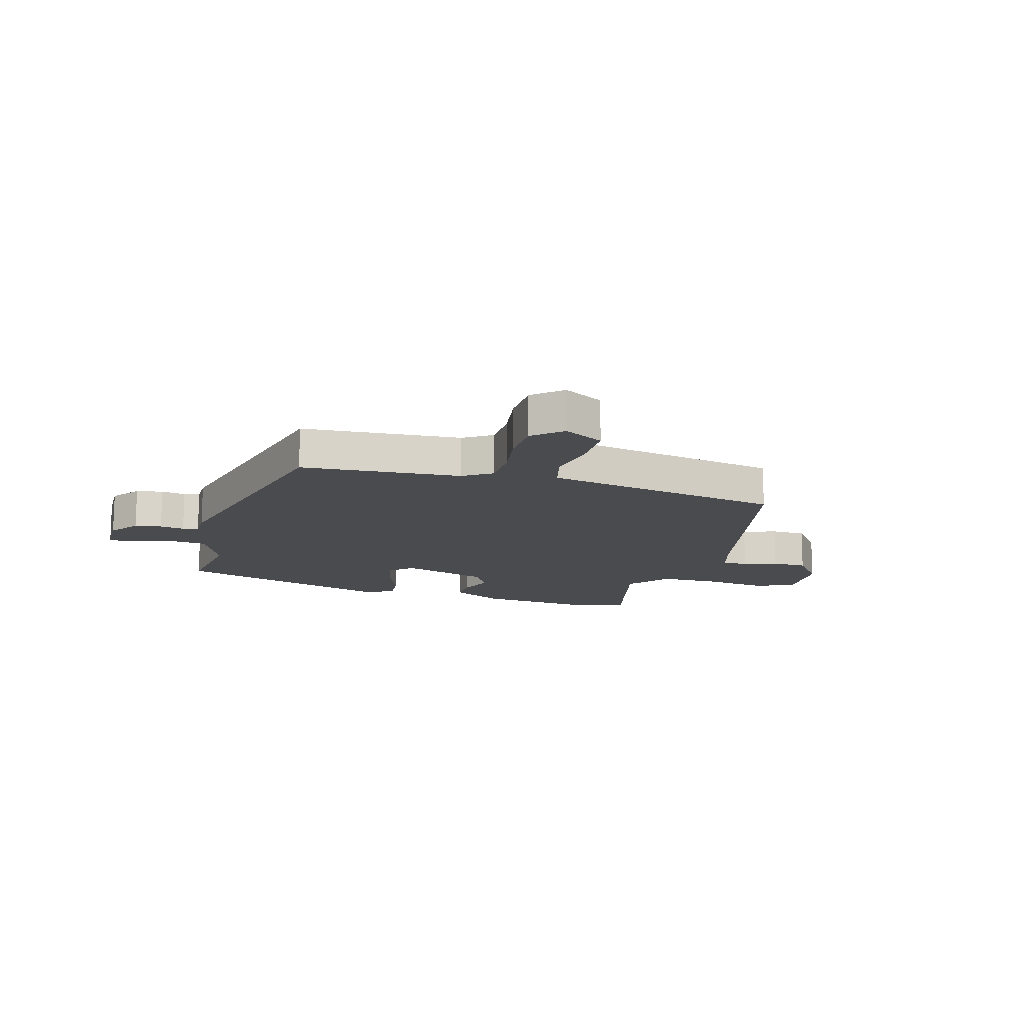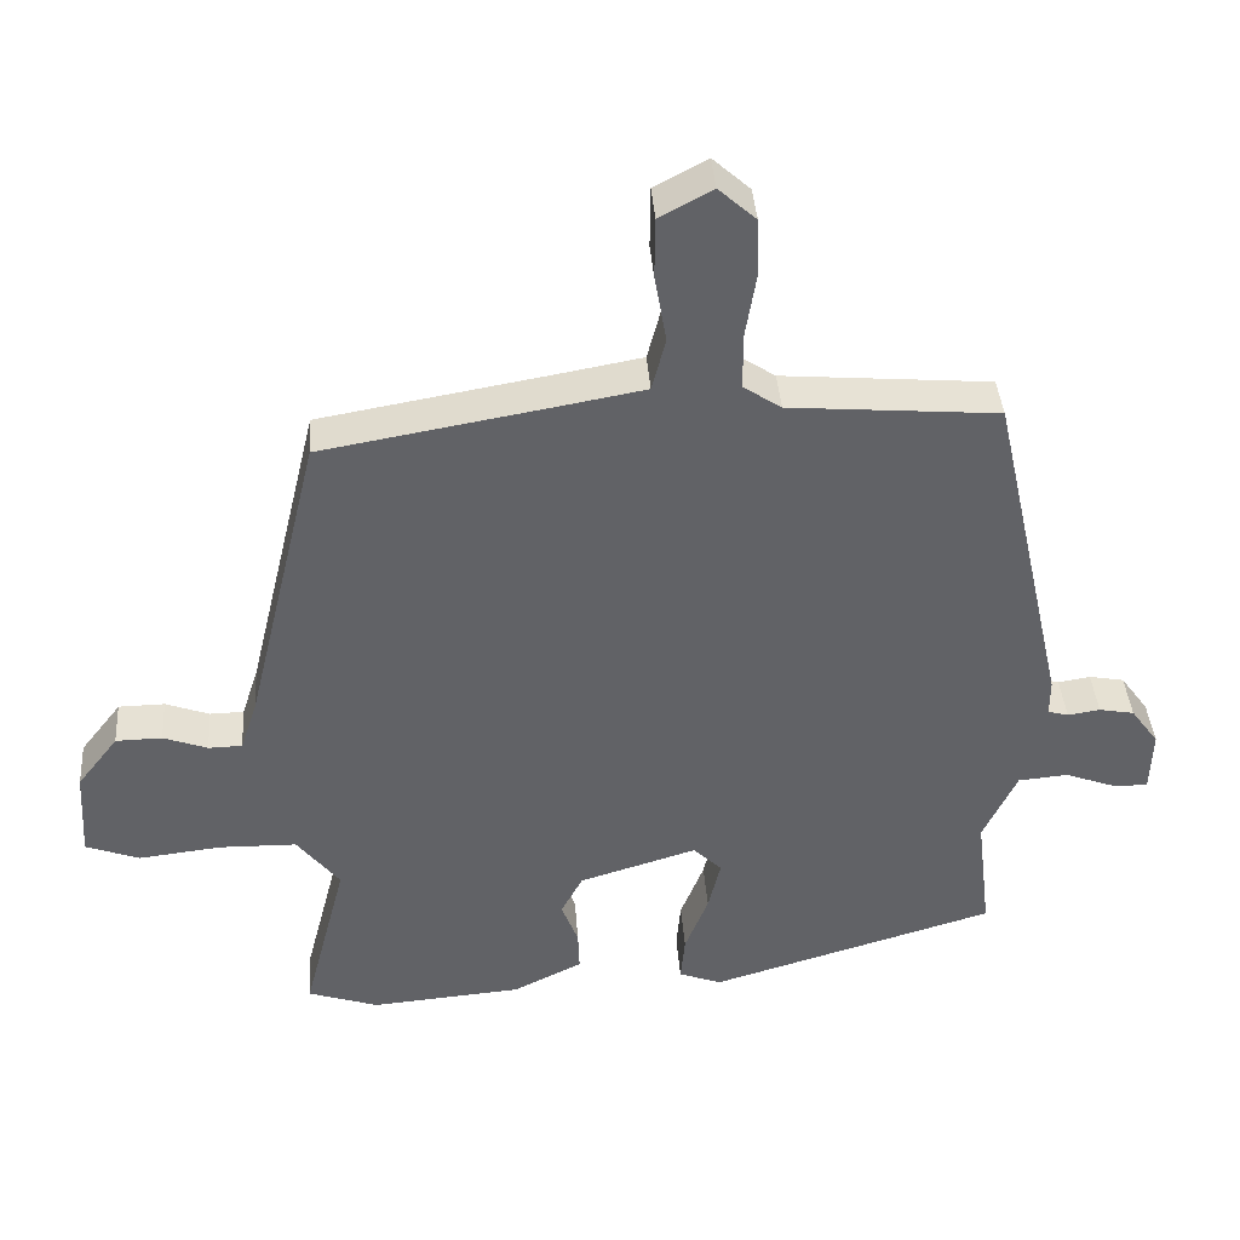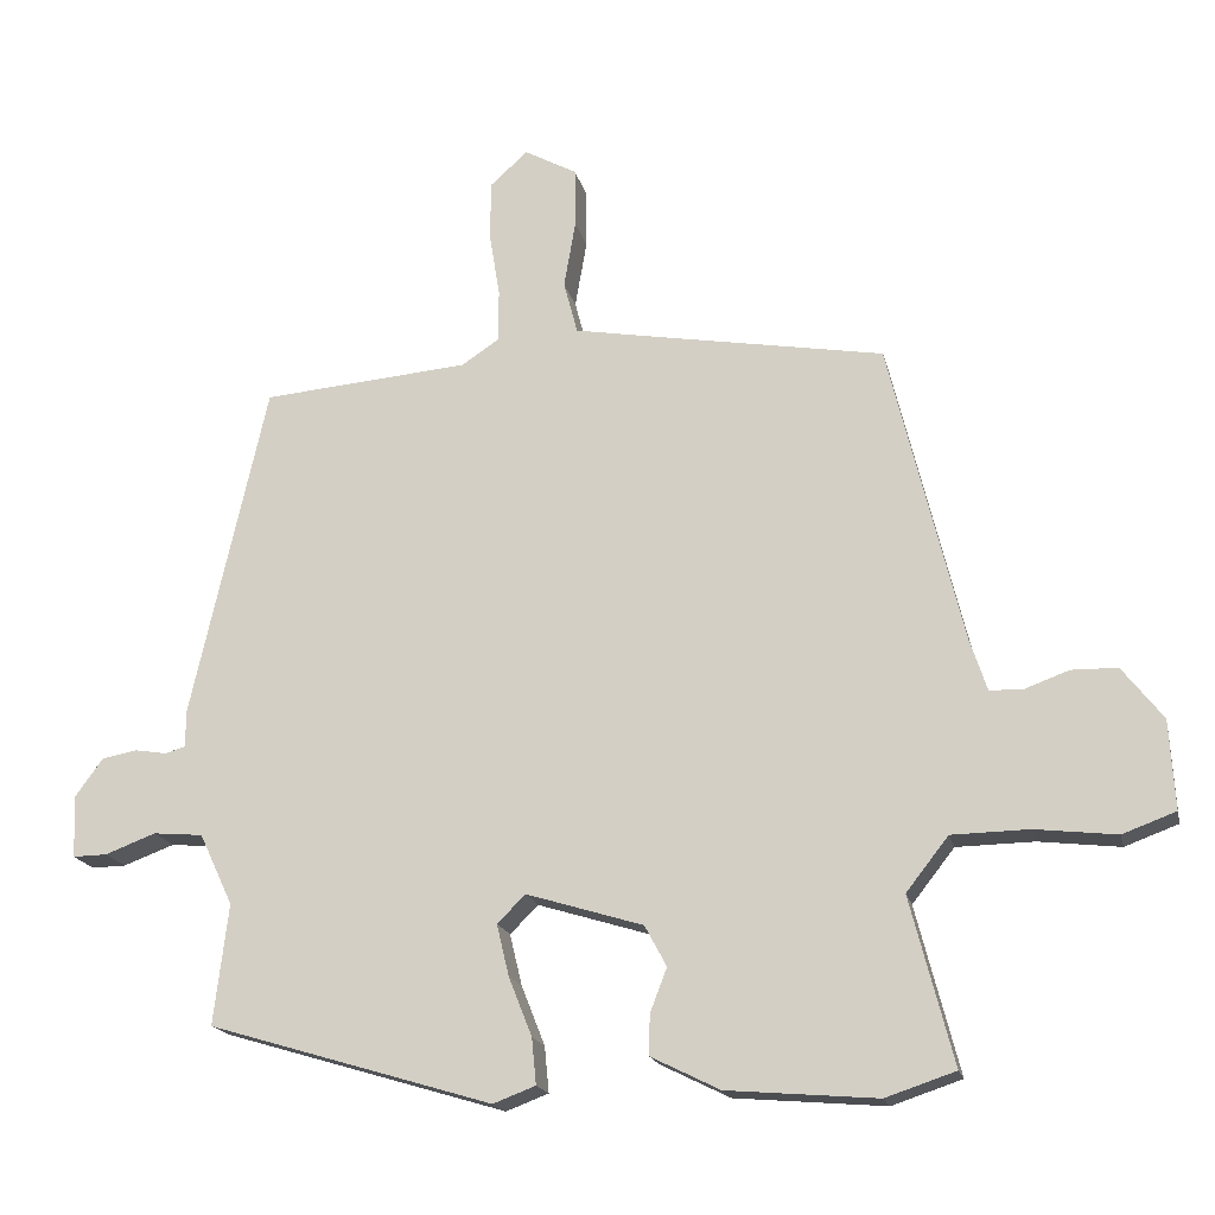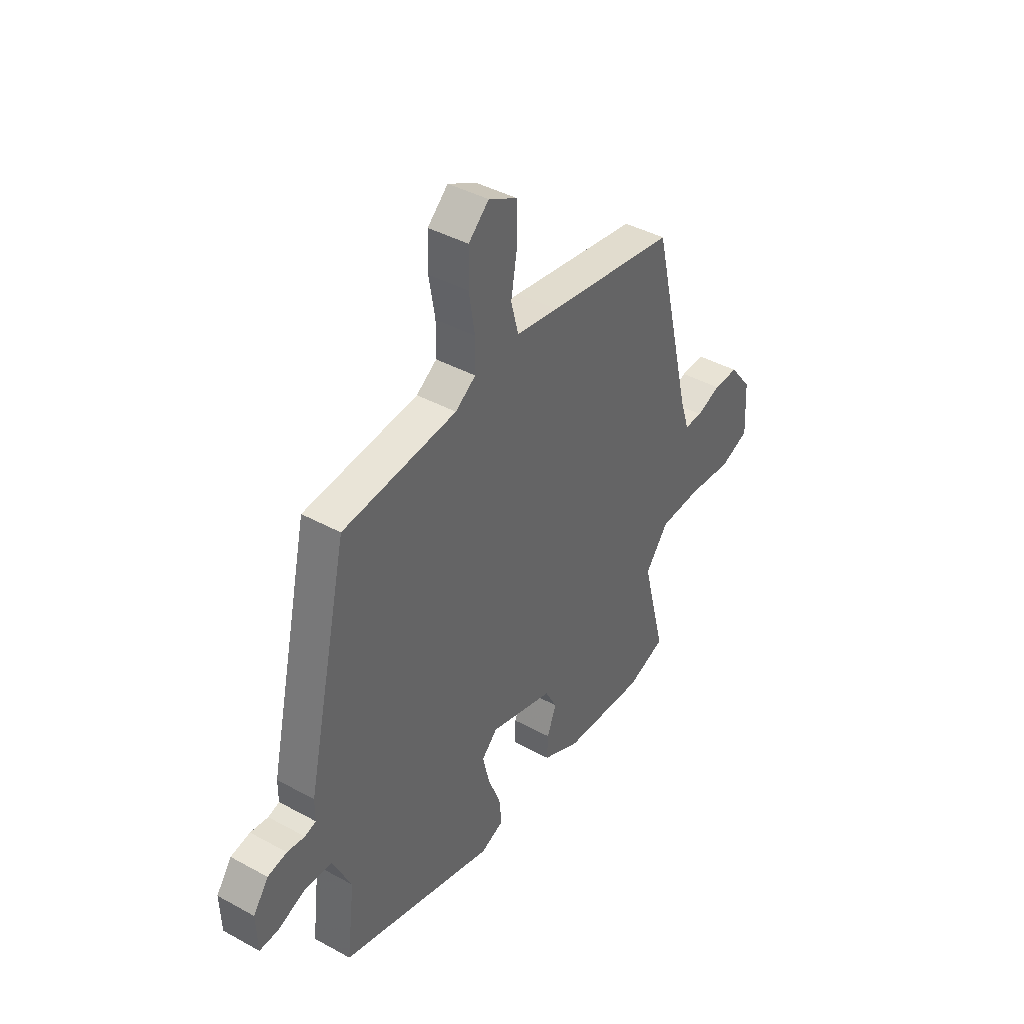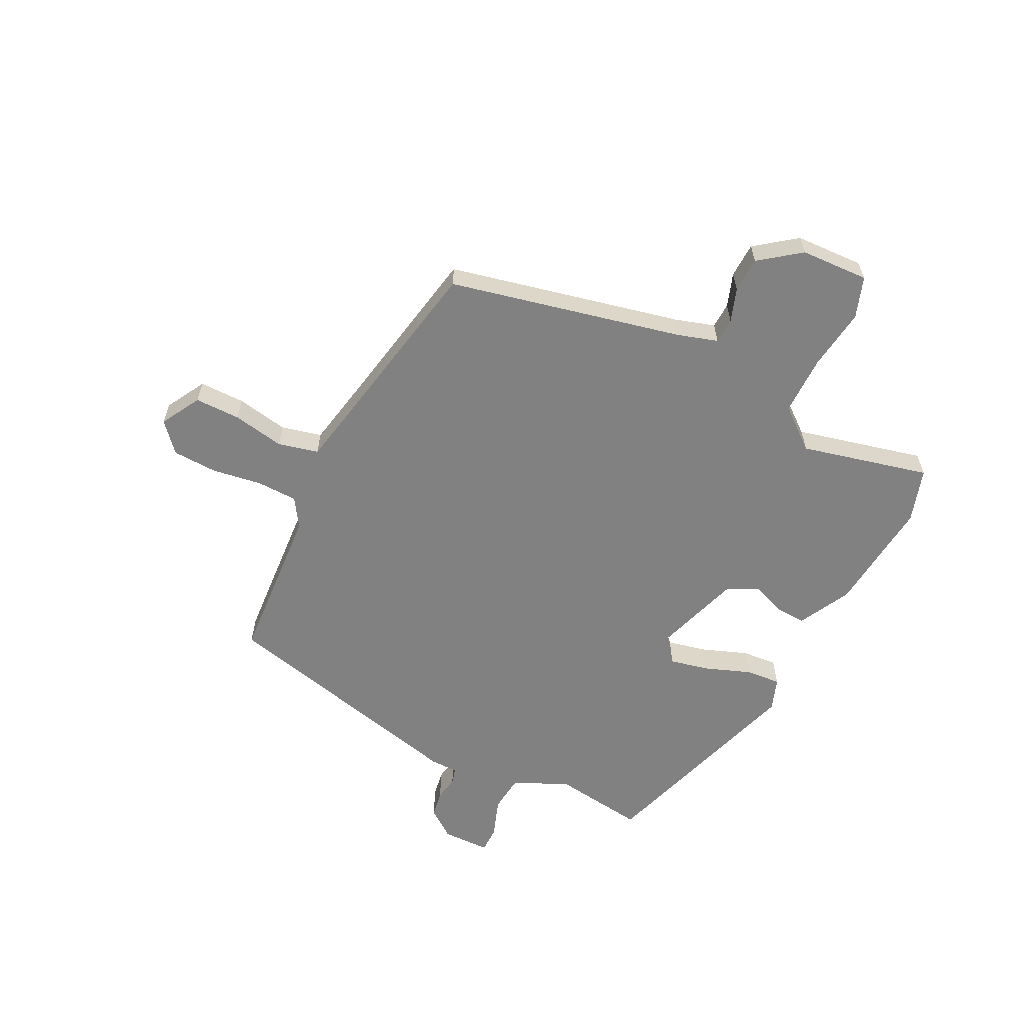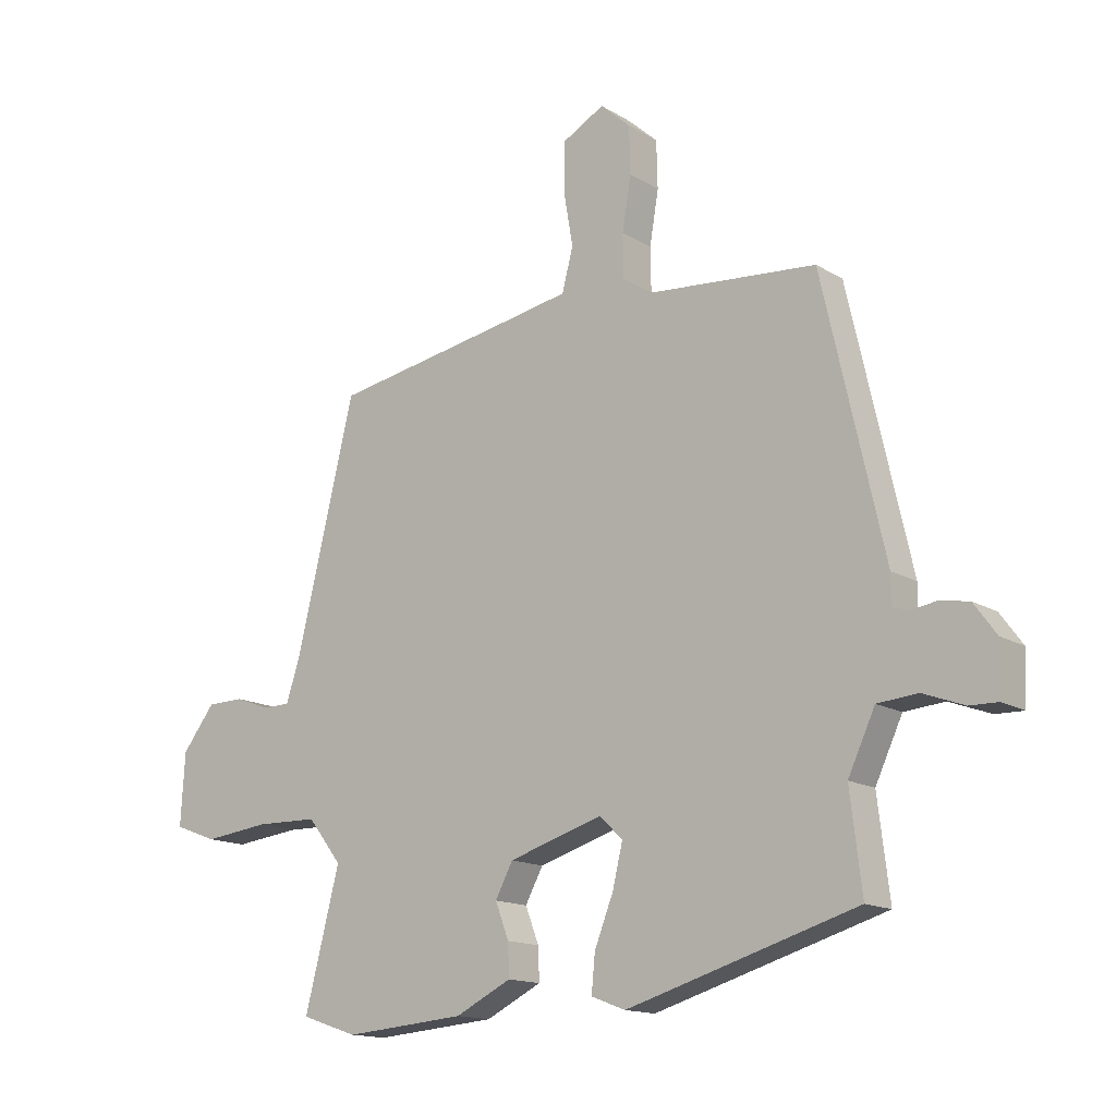
<metadata>
{"format":"obj","ext":"obj","renderer":"f3d","projection":"perspective","resolution":1024,"background":"white","views":[{"elev":-13.9,"azim":-16.6,"up":"+Y"},{"elev":39.6,"azim":175.8,"up":"+Z"},{"elev":-18.0,"azim":12.6,"up":"+Z"},{"elev":41.6,"azim":-56.5,"up":"+Z"},{"elev":-60.5,"azim":62.6,"up":"+Y"},{"elev":-14.8,"azim":-142.0,"up":"+Z"}]}
</metadata>
<code>
v -0.431 0.07 0.499
v -0.146 0.07 0.523
v -0.095 0.07 0.557
v -0.094 0.07 0.63
v -0.109 0.07 0.72
v -0.107 0.07 0.8
v -0.056 0.07 0.846
v 0.016 0.07 0.807
v 0.017 0.07 0.725
v 0.001 0.07 0.632
v 0.02 0.07 0.56
v 0.126 0.07 0.541
v 0.449 0.07 0.485
v 0.55 0.07 0.068
v 0.573 0.07 -0.002
v 0.619 0.07 -0.003
v 0.679 0.07 0.019
v 0.742 0.07 0.018
v 0.798 0.07 -0.054
v 0.805 0.07 -0.176
v 0.732 0.07 -0.203
v 0.62 0.07 -0.19
v 0.514 0.07 -0.192
v 0.456 0.07 -0.266
v 0.515 0.07 -0.495
v 0.419 0.07 -0.527
v 0.213 0.07 -0.51
v 0.118 0.07 -0.463
v 0.12 0.07 -0.408
v 0.143 0.07 -0.348
v 0.113 0.07 -0.292
v -0.047 0.07 -0.243
v -0.086 0.07 -0.281
v -0.069 0.07 -0.352
v -0.037 0.07 -0.433
v -0.031 0.07 -0.496
v -0.089 0.07 -0.518
v -0.479 0.07 -0.402
v -0.459 0.07 -0.237
v -0.505 0.07 -0.139
v -0.573 0.07 -0.133
v -0.643 0.07 -0.159
v -0.69 0.07 -0.16
v -0.693 0.07 -0.074
v -0.655 0.07 -0.022
v -0.607 0.07 -0.013
v -0.563 0.07 -0.02
v -0.535 0.07 -0.012
v -0.535 0.07 0.038
v -0.431 0 0.499
v -0.146 0 0.523
v -0.095 0 0.557
v -0.094 0 0.63
v -0.109 0 0.72
v -0.107 0 0.8
v -0.056 0 0.846
v 0.016 0 0.807
v 0.017 0 0.725
v 0.001 0 0.632
v 0.02 0 0.56
v 0.126 0 0.541
v 0.449 0 0.485
v 0.55 0 0.068
v 0.573 0 -0.002
v 0.619 0 -0.003
v 0.679 0 0.019
v 0.742 0 0.018
v 0.798 0 -0.054
v 0.805 0 -0.176
v 0.732 0 -0.203
v 0.62 0 -0.19
v 0.514 0 -0.192
v 0.456 0 -0.266
v 0.515 0 -0.495
v 0.419 0 -0.527
v 0.213 0 -0.51
v 0.118 0 -0.463
v 0.12 0 -0.408
v 0.143 0 -0.348
v 0.113 0 -0.292
v -0.047 0 -0.243
v -0.086 0 -0.281
v -0.069 0 -0.352
v -0.037 0 -0.433
v -0.031 0 -0.496
v -0.089 0 -0.518
v -0.479 0 -0.402
v -0.459 0 -0.237
v -0.505 0 -0.139
v -0.573 0 -0.133
v -0.643 0 -0.159
v -0.69 0 -0.16
v -0.693 0 -0.074
v -0.655 0 -0.022
v -0.607 0 -0.013
v -0.563 0 -0.02
v -0.535 0 -0.012
v -0.535 0 0.038
f 48 49 1 2
f 44 45 46 47
f 44 47 48
f 41 42 43 44
f 40 41 44 48
f 39 40 48 2
f 34 35 36 37
f 33 34 37 38
f 32 33 38 39
f 27 28 29 30
f 25 26 27 30
f 24 25 30 31
f 23 24 31 32
f 19 20 21 22
f 19 22 23
f 16 17 18 19
f 15 16 19 23
f 14 15 23 32
f 12 13 14 32
f 7 8 9 10
f 7 10 11
f 4 5 6 7
f 3 4 7 11
f 11 12 32 39
f 2 3 11 39
f 51 50 98 97
f 96 95 94 93
f 97 96 93
f 93 92 91 90
f 97 93 90 89
f 51 97 89 88
f 86 85 84 83
f 87 86 83 82
f 88 87 82 81
f 79 78 77 76
f 79 76 75 74
f 80 79 74 73
f 81 80 73 72
f 71 70 69 68
f 72 71 68
f 68 67 66 65
f 72 68 65 64
f 81 72 64 63
f 81 63 62 61
f 59 58 57 56
f 60 59 56
f 56 55 54 53
f 60 56 53 52
f 88 81 61 60
f 88 60 52 51
f 1 50 51 2
f 2 51 52 3
f 3 52 53 4
f 4 53 54 5
f 5 54 55 6
f 6 55 56 7
f 7 56 57 8
f 8 57 58 9
f 9 58 59 10
f 10 59 60 11
f 11 60 61 12
f 12 61 62 13
f 13 62 63 14
f 14 63 64 15
f 15 64 65 16
f 16 65 66 17
f 17 66 67 18
f 18 67 68 19
f 19 68 69 20
f 20 69 70 21
f 21 70 71 22
f 22 71 72 23
f 23 72 73 24
f 24 73 74 25
f 25 74 75 26
f 26 75 76 27
f 27 76 77 28
f 28 77 78 29
f 29 78 79 30
f 30 79 80 31
f 31 80 81 32
f 32 81 82 33
f 33 82 83 34
f 34 83 84 35
f 35 84 85 36
f 36 85 86 37
f 37 86 87 38
f 38 87 88 39
f 39 88 89 40
f 40 89 90 41
f 41 90 91 42
f 42 91 92 43
f 43 92 93 44
f 44 93 94 45
f 45 94 95 46
f 46 95 96 47
f 47 96 97 48
f 48 97 98 49
f 49 98 50 1

</code>
